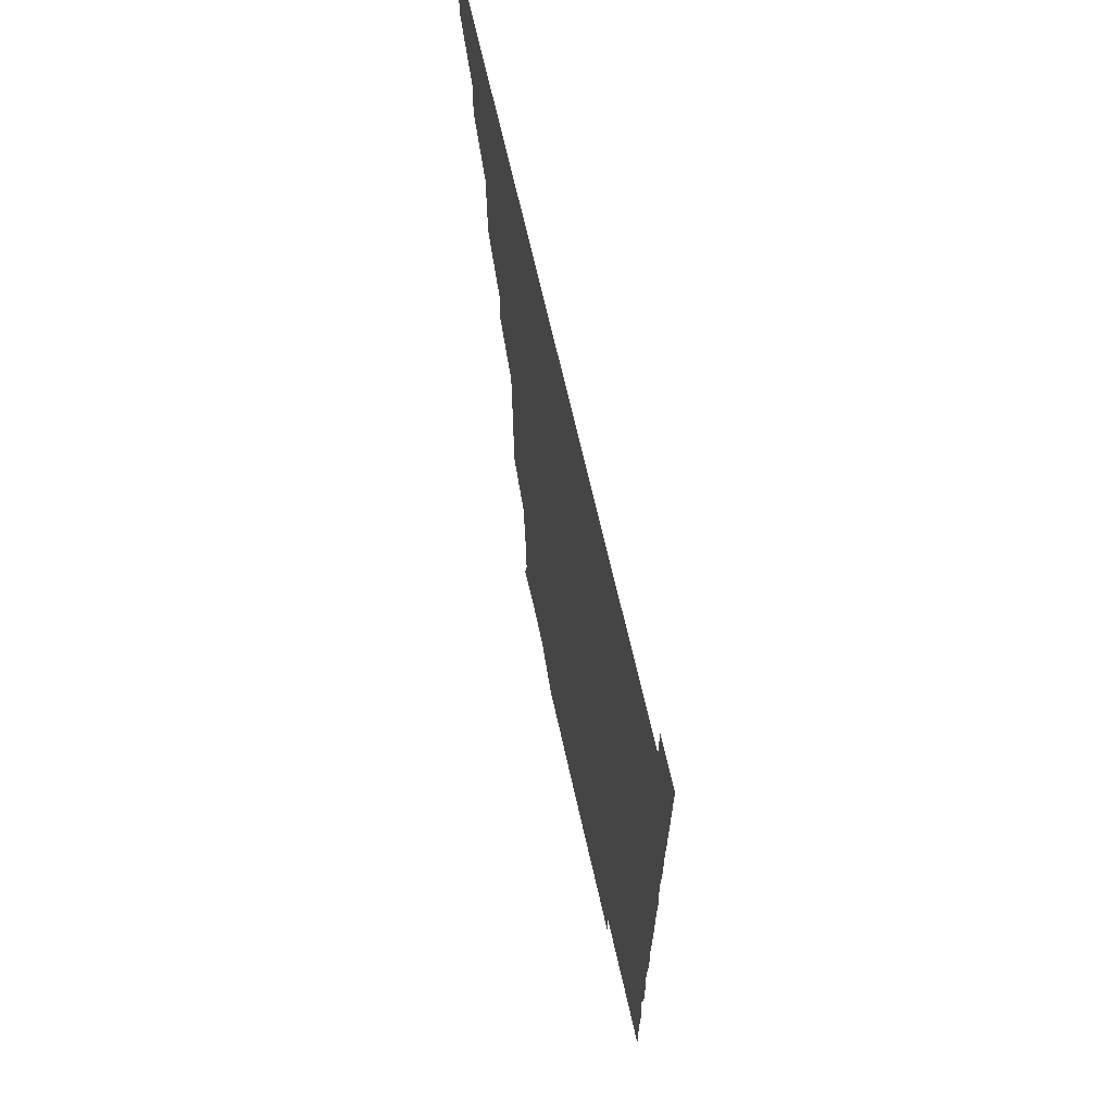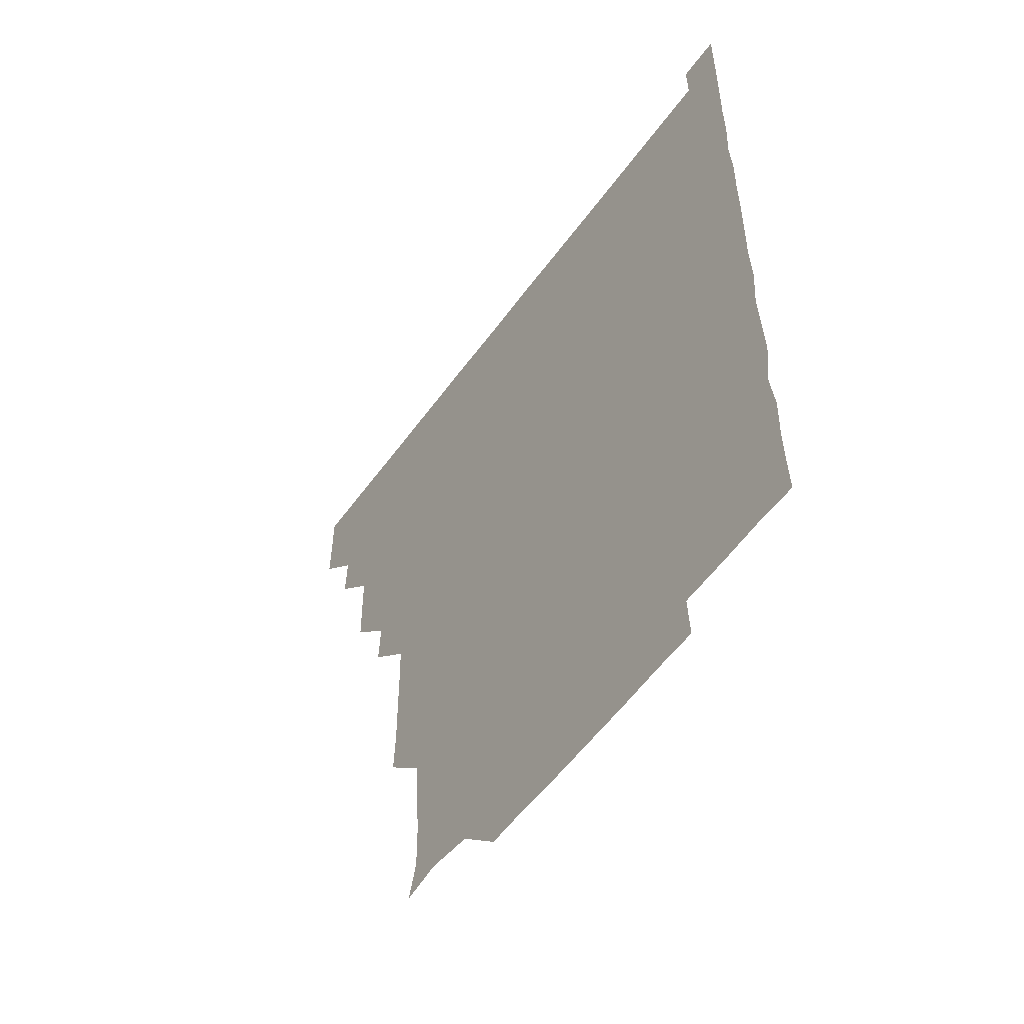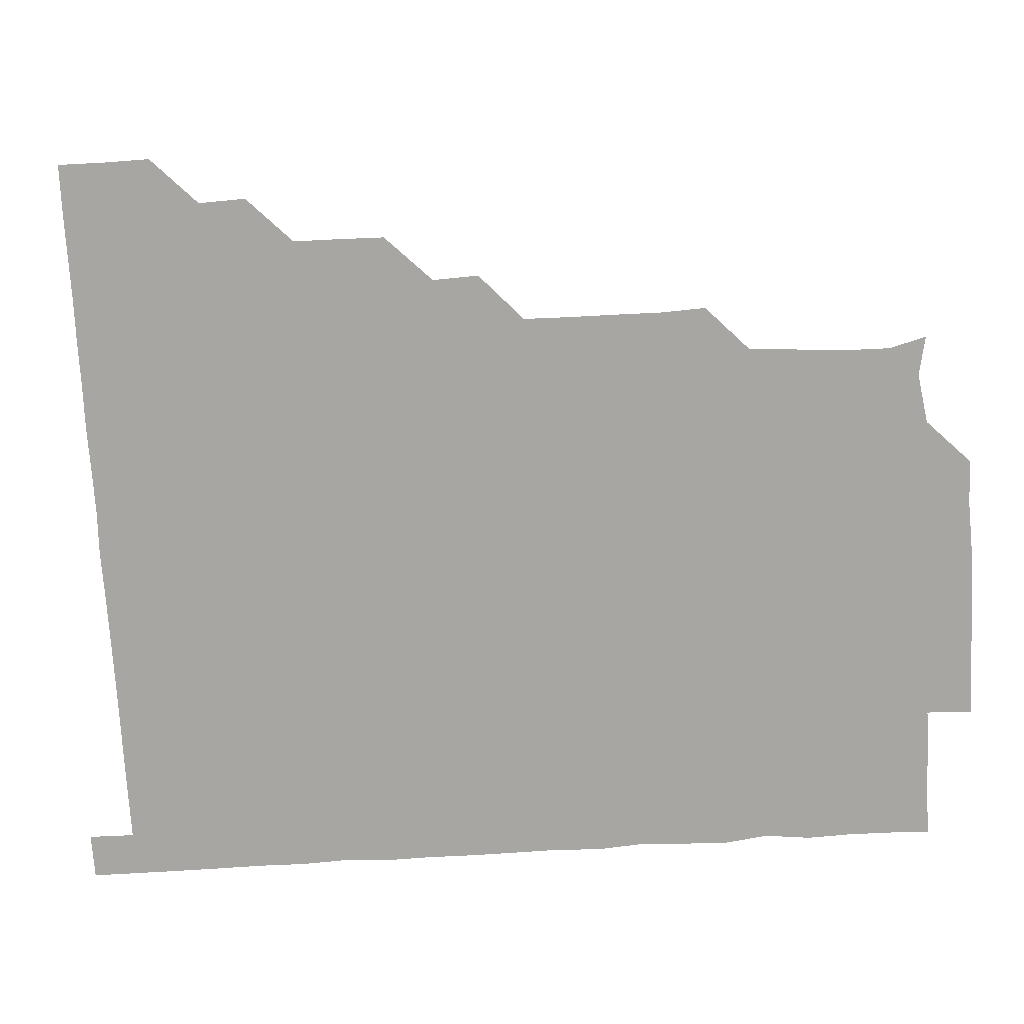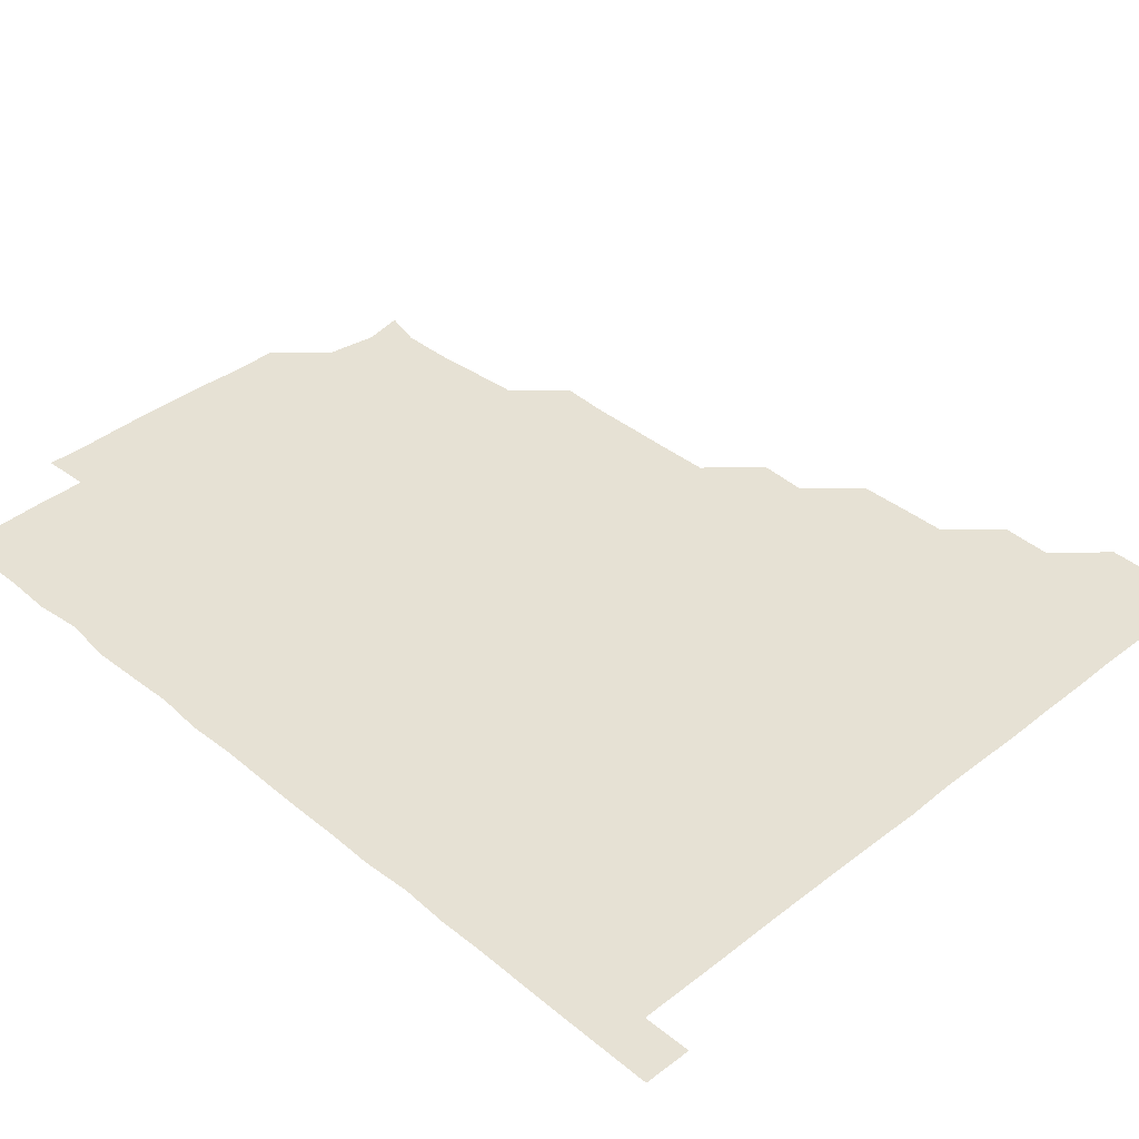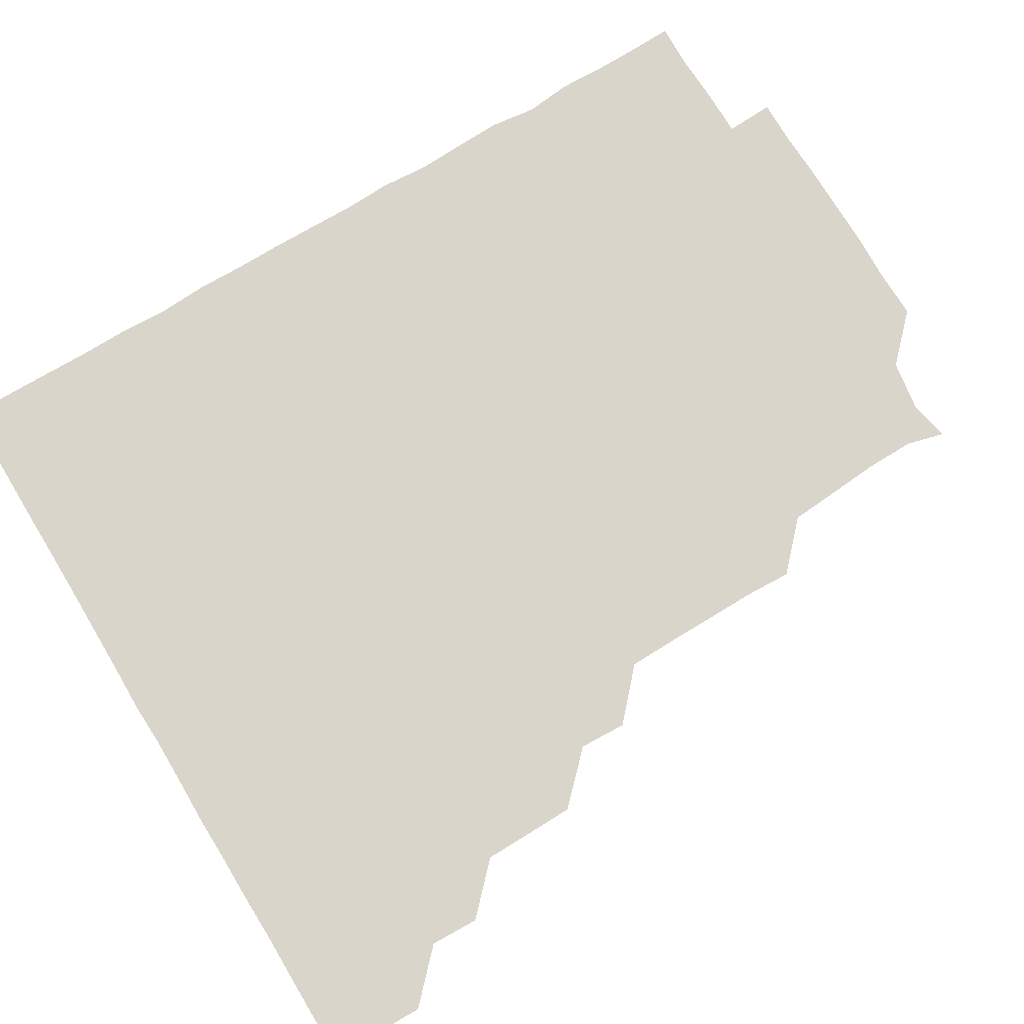
<metadata>
{"format":"obj","ext":"obj","renderer":"f3d","projection":"perspective","resolution":1024,"background":"white","views":[{"elev":67.9,"azim":77.3,"up":"+Y"},{"elev":-56.0,"azim":54.5,"up":"+Y"},{"elev":-74.2,"azim":-86.7,"up":"+Z"},{"elev":39.1,"azim":135.7,"up":"+Z"},{"elev":74.5,"azim":-121.1,"up":"+Z"}]}
</metadata>
<code>
v 435.9 405.8 0
v 436.2 421 0
v 436.1 436 0
v 450.7 375.3 0
v 451.3 390.8 0
v 451 405.9 0
v 451.2 420.9 0
v 451 436.2 0
v 466.2 330.3 0
v 466 345.3 0
v 465.9 360.5 0
v 466.4 376.4 0
v 466.1 391.1 0
v 466.1 406 0
v 466.1 420.9 0
v 466 436.1 0
v 480.8 299.7 0
v 481.5 314.9 0
v 481.3 331.6 0
v 481.2 346.3 0
v 481.3 361.4 0
v 481.1 376.1 0
v 481.1 391.1 0
v 481.1 406 0
v 481 421 0
v 481 436 0
v 496.2 224.2 0
v 496.9 239.2 0
v 496.8 254.5 0
v 496.7 269.4 0
v 496.5 285.2 0
v 496.1 301.1 0
v 496.1 316 0
v 495.7 330.6 0
v 495.9 345.8 0
v 496 361.1 0
v 496.1 376.1 0
v 496 391 0
v 496.1 406 0
v 496 420.7 0
v 496.1 436.2 0
v 510.3 150.3 0
v 513.6 162.6 0
v 513.4 178.3 0
v 512.2 194 0
v 511.1 209.8 0
v 511.7 226.2 0
v 511.3 241.3 0
v 511.3 256.3 0
v 511.1 271.2 0
v 511.1 286.4 0
v 511.2 301.4 0
v 511.4 316.7 0
v 511.4 331.4 0
v 511 346 0
v 511.2 361.3 0
v 511 376 0
v 511 391 0
v 511 406 0
v 511 420.8 0
v 511.1 436.2 0
v 523.4 152.8 0
v 526.4 165.6 0
v 526.6 181.2 0
v 526.2 196.3 0
v 525.8 210.8 0
v 526.6 226.9 0
v 526 241.1 0
v 526 256 0
v 526.1 271.3 0
v 525.9 285.9 0
v 526.1 301.5 0
v 526 315.8 0
v 526.1 331.2 0
v 526.1 346.1 0
v 526 361.1 0
v 526.2 376.1 0
v 526 391 0
v 526 406 0
v 526 421 0
v 525.9 436.4 0
v 539.9 150.2 0
v 541.4 167.4 0
v 541.5 181.7 0
v 540.9 196.2 0
v 541.1 211.5 0
v 541.3 226.8 0
v 541.1 241.3 0
v 541.3 256.5 0
v 541 270.9 0
v 541.1 286.1 0
v 540.9 300.6 0
v 541 316.3 0
v 541.1 331.1 0
v 541 346 0
v 541 360.9 0
v 541.1 376.1 0
v 541.1 391 0
v 541.1 405.8 0
v 541.1 420.9 0
v 540.8 436.1 0
v 554.5 135.6 0
v 556.1 151.8 0
v 556.2 166.4 0
v 555.9 181.9 0
v 556.2 196.4 0
v 556.3 211.2 0
v 556.2 226 0
v 556 241.1 0
v 556 256.2 0
v 556.1 271.3 0
v 555.9 286.1 0
v 556.3 301.5 0
v 555.9 315.7 0
v 556.1 331.4 0
v 556 346 0
v 556.1 361.2 0
v 556 376 0
v 556 391 0
v 556 405.9 0
v 556.1 420.8 0
v 556 436 0
v 569.8 135.8 0
v 571.4 151.5 0
v 571.2 166.8 0
v 571.1 181 0
v 571 196 0
v 570.5 211.8 0
v 572 226.6 0
v 571 240.9 0
v 571 256.3 0
v 571.1 271 0
v 571 285.9 0
v 571 301.4 0
v 571.2 316.3 0
v 571 331.1 0
v 571 346 0
v 571.1 361.3 0
v 571 376 0
v 571.1 391 0
v 571 406 0
v 571 420.8 0
v 570.9 436.5 0
v 585.5 135.1 0
v 586.2 151.7 0
v 585.9 166.3 0
v 586.1 181.2 0
v 586.2 196.6 0
v 585.6 210.5 0
v 585.2 227.8 0
v 586.1 241.5 0
v 586.3 256.1 0
v 586.1 271.2 0
v 586 286.1 0
v 586 301.3 0
v 586 316.3 0
v 586.1 331.1 0
v 586 345.9 0
v 586 361.1 0
v 586 376 0
v 586 391 0
v 586.1 405.8 0
v 586 421 0
v 585.8 436.2 0
v 600.9 135.1 0
v 600.9 151.5 0
v 600.8 166.4 0
v 601.1 181.5 0
v 601.1 196.5 0
v 601.7 210.9 0
v 601.1 225.1 0
v 601 240 0
v 600.7 256.3 0
v 601 271.3 0
v 601 286.1 0
v 601 301.4 0
v 601 315.8 0
v 601 331.3 0
v 601.1 346.1 0
v 601 361.1 0
v 601.1 376 0
v 601 391 0
v 601 406 0
v 601 421 0
v 600.7 436.1 0
v 616.2 135.1 0
v 615.6 151.7 0
v 616.2 166 0
v 615.8 181.3 0
v 615.9 196.1 0
v 616.3 211.5 0
v 615.9 226.4 0
v 616.1 241.9 0
v 616.1 256.1 0
v 615.8 271.4 0
v 616 286.3 0
v 615.9 301.1 0
v 616.2 316.3 0
v 616 331 0
v 616 346.2 0
v 616 361.2 0
v 616 376 0
v 616.1 391 0
v 616.2 405.9 0
v 616 421 0
v 615.8 436 0
v 631.7 135.6 0
v 630.8 151 0
v 630.8 166.7 0
v 631.1 181.1 0
v 630.8 196.3 0
v 630.9 211.7 0
v 630.9 226.6 0
v 630.8 241.3 0
v 631.2 256.5 0
v 631 271 0
v 630.9 286.3 0
v 630.9 300.9 0
v 630.7 316.9 0
v 630.9 331.2 0
v 631 346.4 0
v 631 361 0
v 631.1 376 0
v 631 391 0
v 631 406 0
v 631.1 420.9 0
v 630.9 435.9 0
v 646.3 135.4 0
v 645.6 150.8 0
v 646 165.8 0
v 645.7 181.6 0
v 645.8 196.5 0
v 645.7 211.8 0
v 645.9 226.4 0
v 646.2 240.4 0
v 645.4 256.8 0
v 645.9 271.3 0
v 645.7 286.5 0
v 646.4 300.6 0
v 645.8 316 0
v 646 331 0
v 645.6 346.5 0
v 646 361 0
v 646 376.4 0
v 646 391 0
v 646 406 0
v 646.1 420.9 0
v 645.9 436 0
v 662.3 150.8 0
v 660.7 167 0
v 660.8 181.5 0
v 660.7 196.5 0
v 660.5 211.6 0
v 660.5 226.8 0
v 660.8 241.5 0
v 660.9 256.1 0
v 660.7 271.5 0
v 661 285.9 0
v 660.7 301.7 0
v 660.6 316.5 0
v 661.2 330.8 0
v 661.1 345.9 0
v 661 361 0
v 660.7 376.4 0
v 660.9 391.2 0
v 661 406 0
v 661 421 0
v 661 436 0
v 677.4 151.3 0
v 675.9 166.4 0
v 675.5 181.8 0
v 675.6 196.7 0
v 675.3 211.3 0
v 675.6 226.9 0
v 675.3 241.6 0
v 675.4 256.3 0
v 675.7 271.4 0
v 675.2 286.7 0
v 675.3 301.5 0
v 676.1 315.8 0
v 675.5 331.6 0
v 675.4 346.7 0
v 675.8 361.1 0
v 675.8 376.1 0
v 676 391 0
v 676 406.1 0
v 676 421 0
v 676.1 435.9 0
v 675.9 451.1 0
v 691.1 150.8 0
v 690.7 164.6 0
v 690.6 179.1 0
v 691.1 193.7 0
v 689.5 208.7 0
v 691.3 224 0
v 690.8 238.8 0
v 690.1 254.1 0
v 691.2 269.3 0
v 690.6 284.3 0
v 690.8 299.7 0
v 691 314.9 0
v 690.8 329.8 0
v 691.1 344.7 0
v 690.2 360.3 0
v 690.9 375.4 0
v 690.6 390.8 0
v 690.8 406 0
v 691 421 0
v 691 436 0
v 691 450.9 0
f 5 6 1
f 1 6 2
f 6 7 2
f 2 7 3
f 7 8 3
f 11 12 4
f 4 12 5
f 12 13 5
f 5 13 6
f 13 14 6
f 6 14 7
f 14 15 7
f 7 15 8
f 15 16 8
f 18 19 9
f 9 19 10
f 19 20 10
f 10 20 11
f 20 21 11
f 11 21 12
f 21 22 12
f 12 22 13
f 22 23 13
f 13 23 14
f 23 24 14
f 14 24 15
f 24 25 15
f 15 25 16
f 25 26 16
f 31 32 17
f 17 32 18
f 32 33 18
f 18 33 19
f 33 34 19
f 19 34 20
f 34 35 20
f 20 35 21
f 35 36 21
f 21 36 22
f 36 37 22
f 22 37 23
f 37 38 23
f 23 38 24
f 38 39 24
f 24 39 25
f 39 40 25
f 25 40 26
f 40 41 26
f 46 47 27
f 27 47 28
f 47 48 28
f 28 48 29
f 48 49 29
f 29 49 30
f 49 50 30
f 30 50 31
f 50 51 31
f 31 51 32
f 51 52 32
f 32 52 33
f 52 53 33
f 33 53 34
f 53 54 34
f 34 54 35
f 54 55 35
f 35 55 36
f 55 56 36
f 36 56 37
f 56 57 37
f 37 57 38
f 57 58 38
f 38 58 39
f 58 59 39
f 39 59 40
f 59 60 40
f 40 60 41
f 60 61 41
f 42 62 43
f 62 63 43
f 43 63 44
f 63 64 44
f 44 64 45
f 64 65 45
f 45 65 46
f 65 66 46
f 46 66 47
f 66 67 47
f 47 67 48
f 67 68 48
f 48 68 49
f 68 69 49
f 49 69 50
f 69 70 50
f 50 70 51
f 70 71 51
f 51 71 52
f 71 72 52
f 52 72 53
f 72 73 53
f 53 73 54
f 73 74 54
f 54 74 55
f 74 75 55
f 55 75 56
f 75 76 56
f 56 76 57
f 76 77 57
f 57 77 58
f 77 78 58
f 58 78 59
f 78 79 59
f 59 79 60
f 79 80 60
f 60 80 61
f 80 81 61
f 62 82 63
f 82 83 63
f 63 83 64
f 83 84 64
f 64 84 65
f 84 85 65
f 65 85 66
f 85 86 66
f 66 86 67
f 86 87 67
f 67 87 68
f 87 88 68
f 68 88 69
f 88 89 69
f 69 89 70
f 89 90 70
f 70 90 71
f 90 91 71
f 71 91 72
f 91 92 72
f 72 92 73
f 92 93 73
f 73 93 74
f 93 94 74
f 74 94 75
f 94 95 75
f 75 95 76
f 95 96 76
f 76 96 77
f 96 97 77
f 77 97 78
f 97 98 78
f 78 98 79
f 98 99 79
f 79 99 80
f 99 100 80
f 80 100 81
f 100 101 81
f 102 103 82
f 82 103 83
f 103 104 83
f 83 104 84
f 104 105 84
f 84 105 85
f 105 106 85
f 85 106 86
f 106 107 86
f 86 107 87
f 107 108 87
f 87 108 88
f 108 109 88
f 88 109 89
f 109 110 89
f 89 110 90
f 110 111 90
f 90 111 91
f 111 112 91
f 91 112 92
f 112 113 92
f 92 113 93
f 113 114 93
f 93 114 94
f 114 115 94
f 94 115 95
f 115 116 95
f 95 116 96
f 116 117 96
f 96 117 97
f 117 118 97
f 97 118 98
f 118 119 98
f 98 119 99
f 119 120 99
f 99 120 100
f 120 121 100
f 100 121 101
f 121 122 101
f 102 123 103
f 123 124 103
f 103 124 104
f 124 125 104
f 104 125 105
f 125 126 105
f 105 126 106
f 126 127 106
f 106 127 107
f 127 128 107
f 107 128 108
f 128 129 108
f 108 129 109
f 129 130 109
f 109 130 110
f 130 131 110
f 110 131 111
f 131 132 111
f 111 132 112
f 132 133 112
f 112 133 113
f 133 134 113
f 113 134 114
f 134 135 114
f 114 135 115
f 135 136 115
f 115 136 116
f 136 137 116
f 116 137 117
f 137 138 117
f 117 138 118
f 138 139 118
f 118 139 119
f 139 140 119
f 119 140 120
f 140 141 120
f 120 141 121
f 141 142 121
f 121 142 122
f 142 143 122
f 123 144 124
f 144 145 124
f 124 145 125
f 145 146 125
f 125 146 126
f 146 147 126
f 126 147 127
f 147 148 127
f 127 148 128
f 148 149 128
f 128 149 129
f 149 150 129
f 129 150 130
f 150 151 130
f 130 151 131
f 151 152 131
f 131 152 132
f 152 153 132
f 132 153 133
f 153 154 133
f 133 154 134
f 154 155 134
f 134 155 135
f 155 156 135
f 135 156 136
f 156 157 136
f 136 157 137
f 157 158 137
f 137 158 138
f 158 159 138
f 138 159 139
f 159 160 139
f 139 160 140
f 160 161 140
f 140 161 141
f 161 162 141
f 141 162 142
f 162 163 142
f 142 163 143
f 163 164 143
f 144 165 145
f 165 166 145
f 145 166 146
f 166 167 146
f 146 167 147
f 167 168 147
f 147 168 148
f 168 169 148
f 148 169 149
f 169 170 149
f 149 170 150
f 170 171 150
f 150 171 151
f 171 172 151
f 151 172 152
f 172 173 152
f 152 173 153
f 173 174 153
f 153 174 154
f 174 175 154
f 154 175 155
f 175 176 155
f 155 176 156
f 176 177 156
f 156 177 157
f 177 178 157
f 157 178 158
f 178 179 158
f 158 179 159
f 179 180 159
f 159 180 160
f 180 181 160
f 160 181 161
f 181 182 161
f 161 182 162
f 182 183 162
f 162 183 163
f 183 184 163
f 163 184 164
f 184 185 164
f 165 186 166
f 186 187 166
f 166 187 167
f 187 188 167
f 167 188 168
f 188 189 168
f 168 189 169
f 189 190 169
f 169 190 170
f 190 191 170
f 170 191 171
f 191 192 171
f 171 192 172
f 192 193 172
f 172 193 173
f 193 194 173
f 173 194 174
f 194 195 174
f 174 195 175
f 195 196 175
f 175 196 176
f 196 197 176
f 176 197 177
f 197 198 177
f 177 198 178
f 198 199 178
f 178 199 179
f 199 200 179
f 179 200 180
f 200 201 180
f 180 201 181
f 201 202 181
f 181 202 182
f 202 203 182
f 182 203 183
f 203 204 183
f 183 204 184
f 204 205 184
f 184 205 185
f 205 206 185
f 186 207 187
f 207 208 187
f 187 208 188
f 208 209 188
f 188 209 189
f 209 210 189
f 189 210 190
f 210 211 190
f 190 211 191
f 211 212 191
f 191 212 192
f 212 213 192
f 192 213 193
f 213 214 193
f 193 214 194
f 214 215 194
f 194 215 195
f 215 216 195
f 195 216 196
f 216 217 196
f 196 217 197
f 217 218 197
f 197 218 198
f 218 219 198
f 198 219 199
f 219 220 199
f 199 220 200
f 220 221 200
f 200 221 201
f 221 222 201
f 201 222 202
f 222 223 202
f 202 223 203
f 223 224 203
f 203 224 204
f 224 225 204
f 204 225 205
f 225 226 205
f 205 226 206
f 226 227 206
f 207 228 208
f 228 229 208
f 208 229 209
f 229 230 209
f 209 230 210
f 230 231 210
f 210 231 211
f 231 232 211
f 211 232 212
f 232 233 212
f 212 233 213
f 233 234 213
f 213 234 214
f 234 235 214
f 214 235 215
f 235 236 215
f 215 236 216
f 236 237 216
f 216 237 217
f 237 238 217
f 217 238 218
f 238 239 218
f 218 239 219
f 239 240 219
f 219 240 220
f 240 241 220
f 220 241 221
f 241 242 221
f 221 242 222
f 242 243 222
f 222 243 223
f 243 244 223
f 223 244 224
f 244 245 224
f 224 245 225
f 245 246 225
f 225 246 226
f 246 247 226
f 226 247 227
f 247 248 227
f 229 249 230
f 249 250 230
f 230 250 231
f 250 251 231
f 231 251 232
f 251 252 232
f 232 252 233
f 252 253 233
f 233 253 234
f 253 254 234
f 234 254 235
f 254 255 235
f 235 255 236
f 255 256 236
f 236 256 237
f 256 257 237
f 237 257 238
f 257 258 238
f 238 258 239
f 258 259 239
f 239 259 240
f 259 260 240
f 240 260 241
f 260 261 241
f 241 261 242
f 261 262 242
f 242 262 243
f 262 263 243
f 243 263 244
f 263 264 244
f 244 264 245
f 264 265 245
f 245 265 246
f 265 266 246
f 246 266 247
f 266 267 247
f 247 267 248
f 267 268 248
f 249 269 250
f 269 270 250
f 250 270 251
f 270 271 251
f 251 271 252
f 271 272 252
f 252 272 253
f 272 273 253
f 253 273 254
f 273 274 254
f 254 274 255
f 274 275 255
f 255 275 256
f 275 276 256
f 256 276 257
f 276 277 257
f 257 277 258
f 277 278 258
f 258 278 259
f 278 279 259
f 259 279 260
f 279 280 260
f 260 280 261
f 280 281 261
f 261 281 262
f 281 282 262
f 262 282 263
f 282 283 263
f 263 283 264
f 283 284 264
f 264 284 265
f 284 285 265
f 265 285 266
f 285 286 266
f 266 286 267
f 286 287 267
f 267 287 268
f 287 288 268
f 269 290 270
f 290 291 270
f 270 291 271
f 291 292 271
f 271 292 272
f 292 293 272
f 272 293 273
f 293 294 273
f 273 294 274
f 294 295 274
f 274 295 275
f 295 296 275
f 275 296 276
f 296 297 276
f 276 297 277
f 297 298 277
f 277 298 278
f 298 299 278
f 278 299 279
f 299 300 279
f 279 300 280
f 300 301 280
f 280 301 281
f 301 302 281
f 281 302 282
f 302 303 282
f 282 303 283
f 303 304 283
f 283 304 284
f 304 305 284
f 284 305 285
f 305 306 285
f 285 306 286
f 306 307 286
f 286 307 287
f 307 308 287
f 287 308 288
f 308 309 288
f 288 309 289
f 309 310 289

</code>
